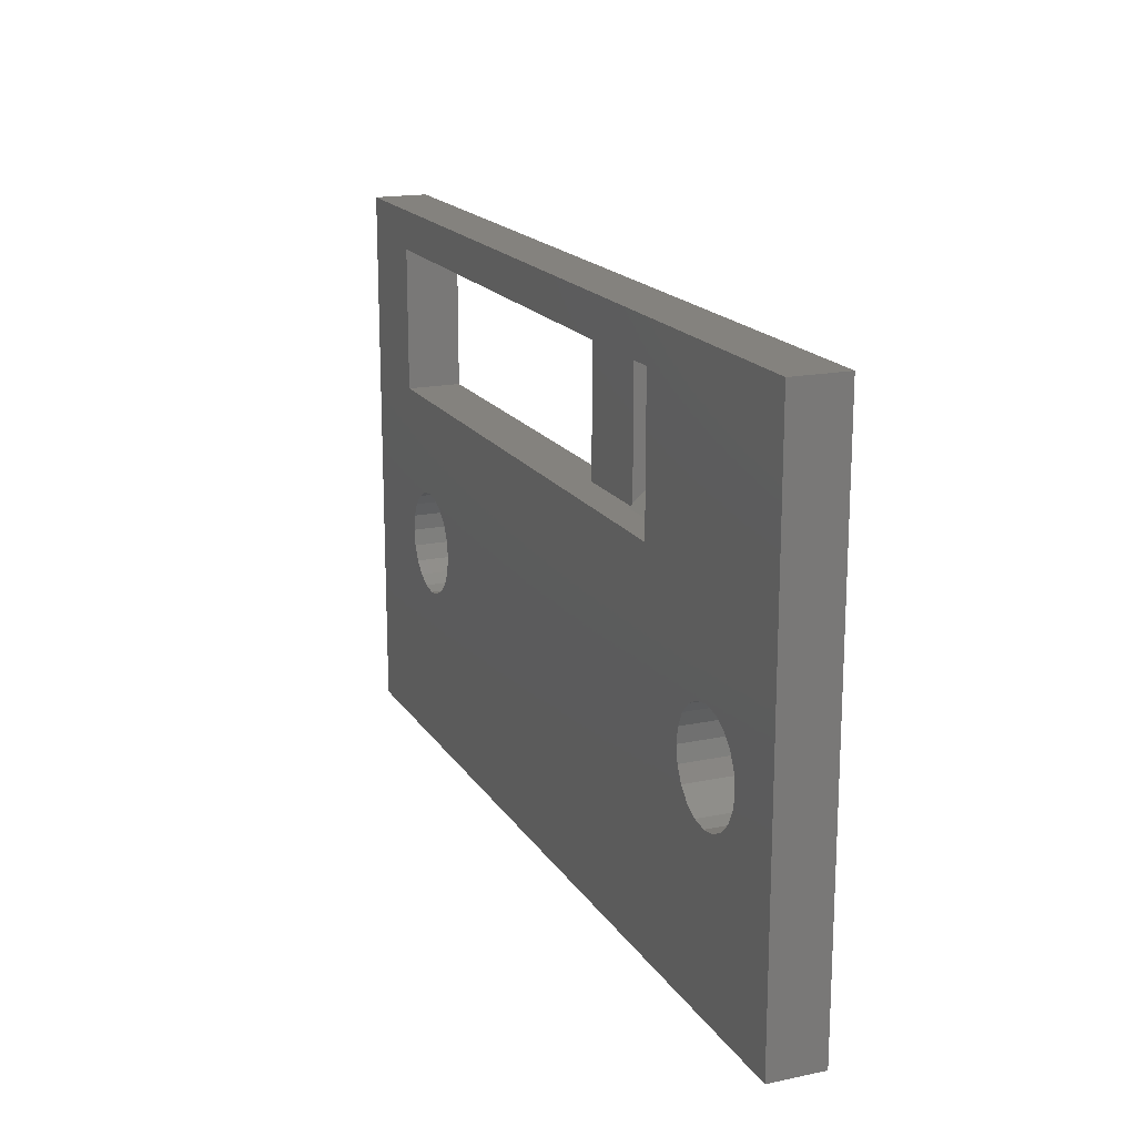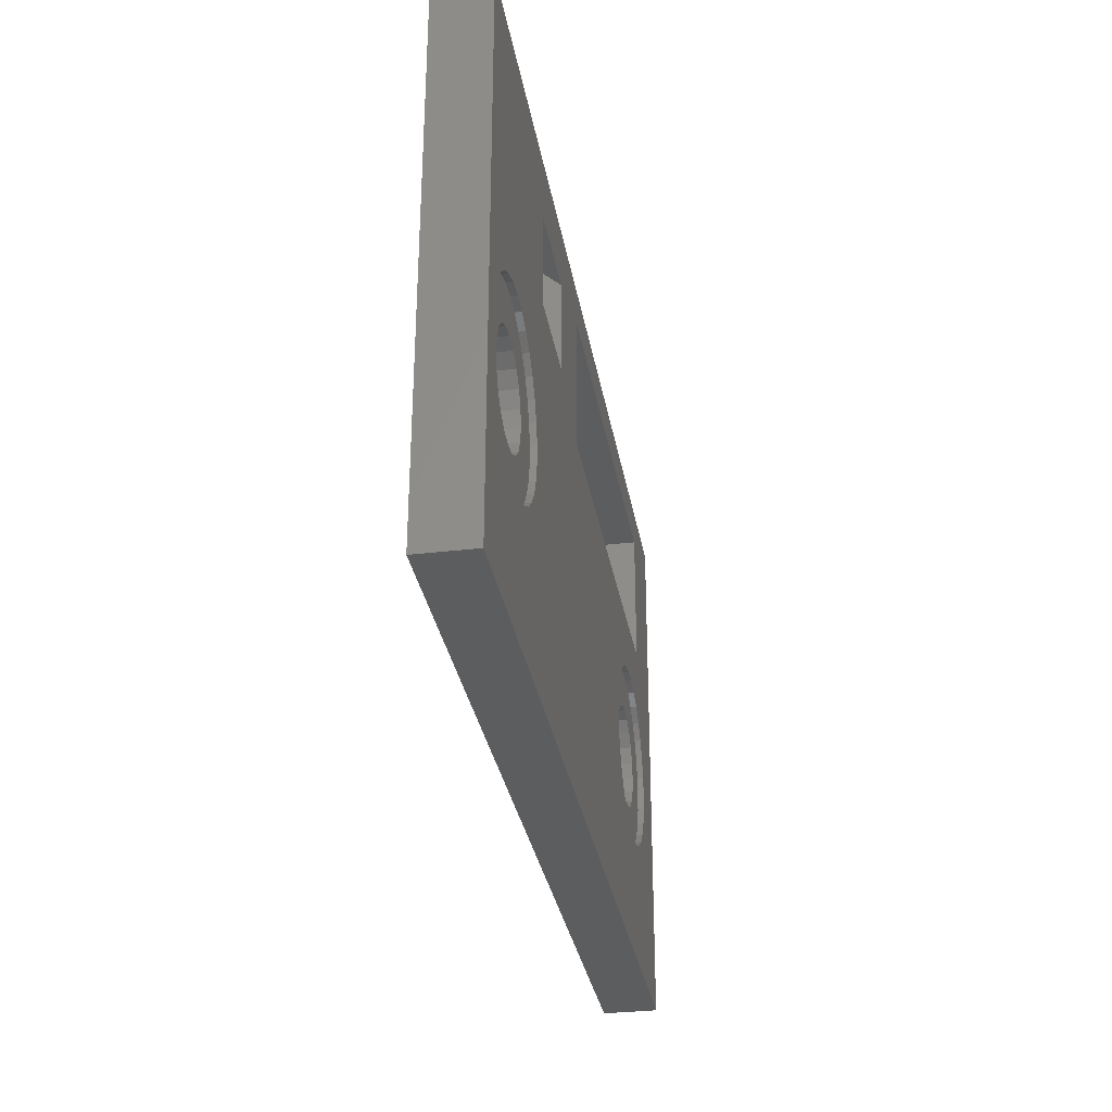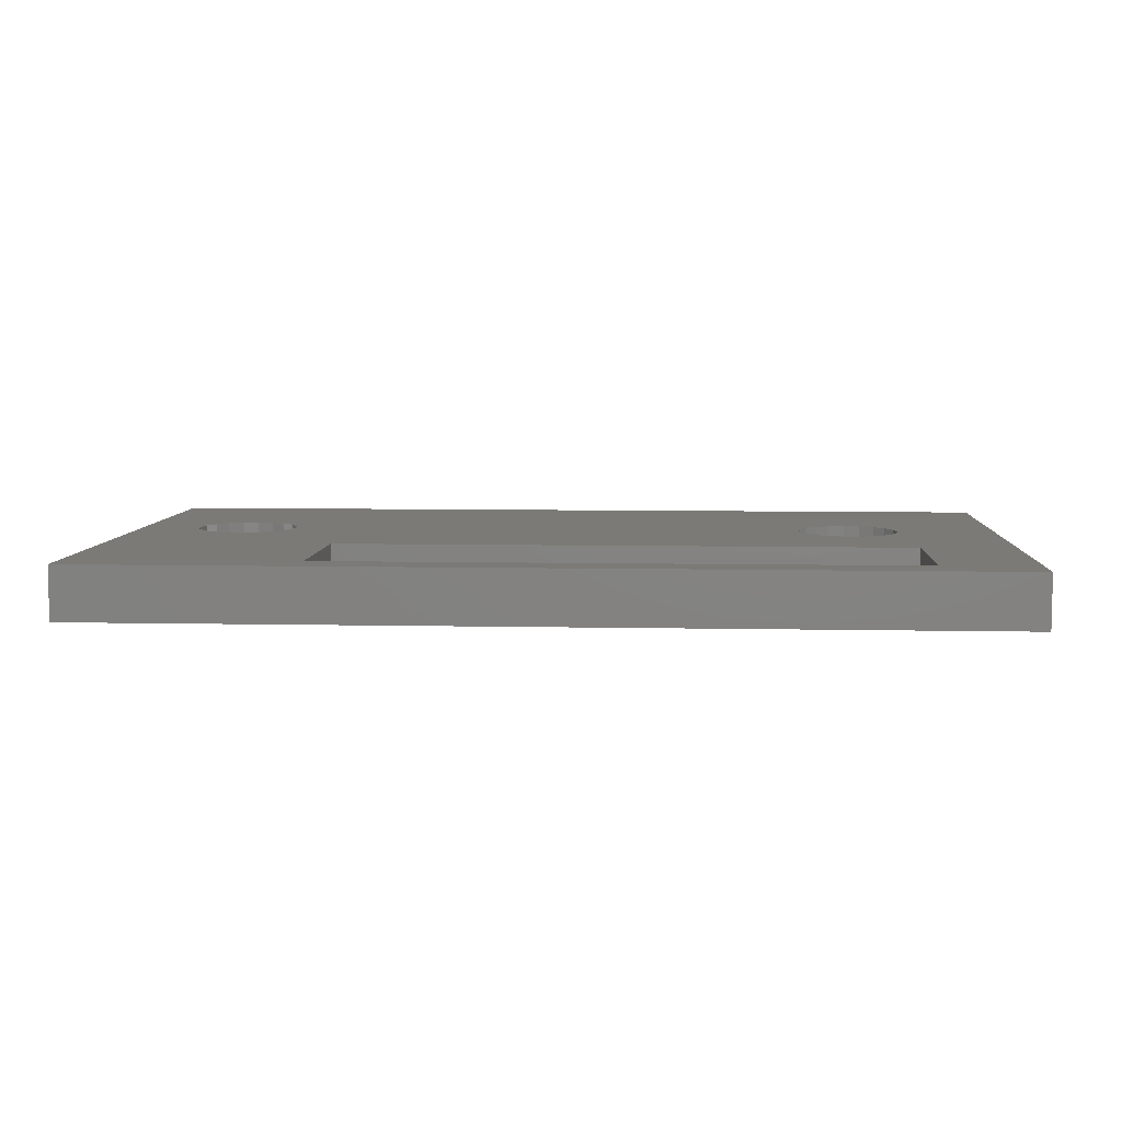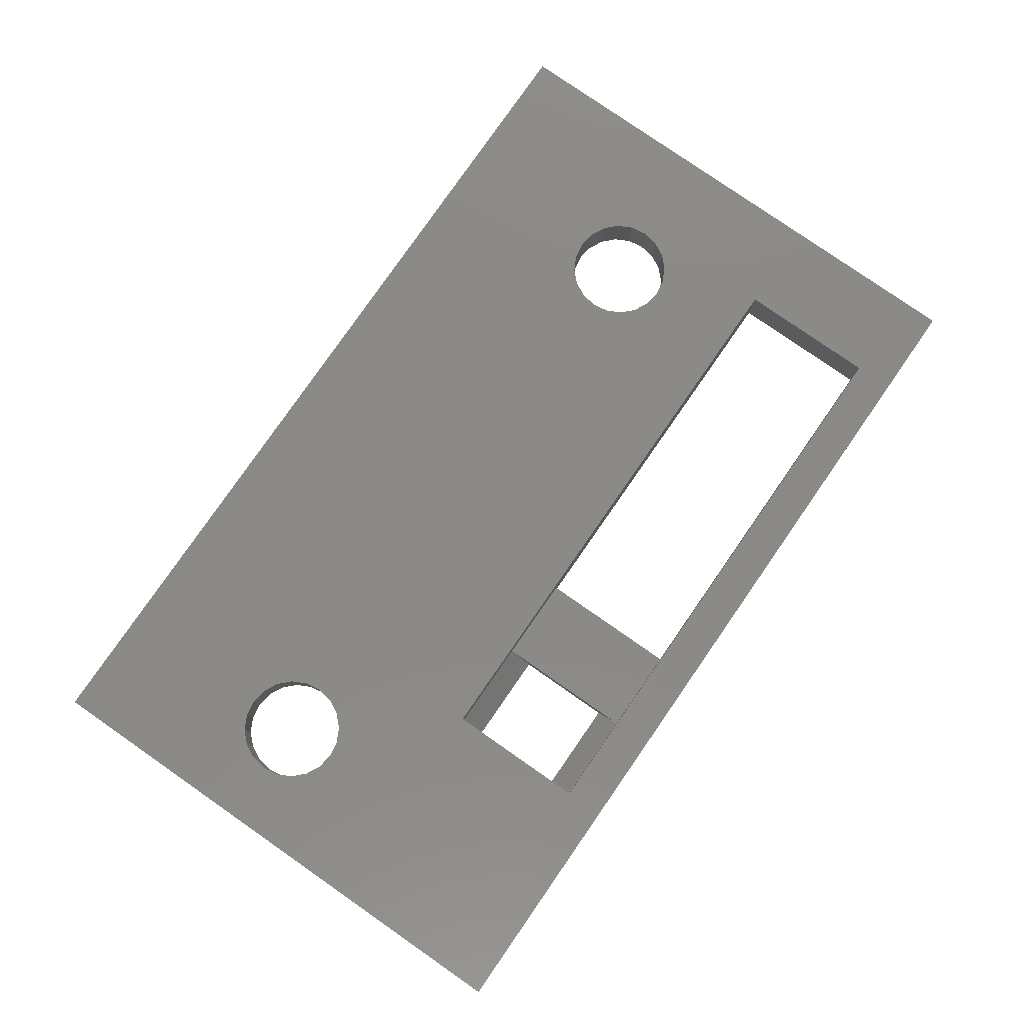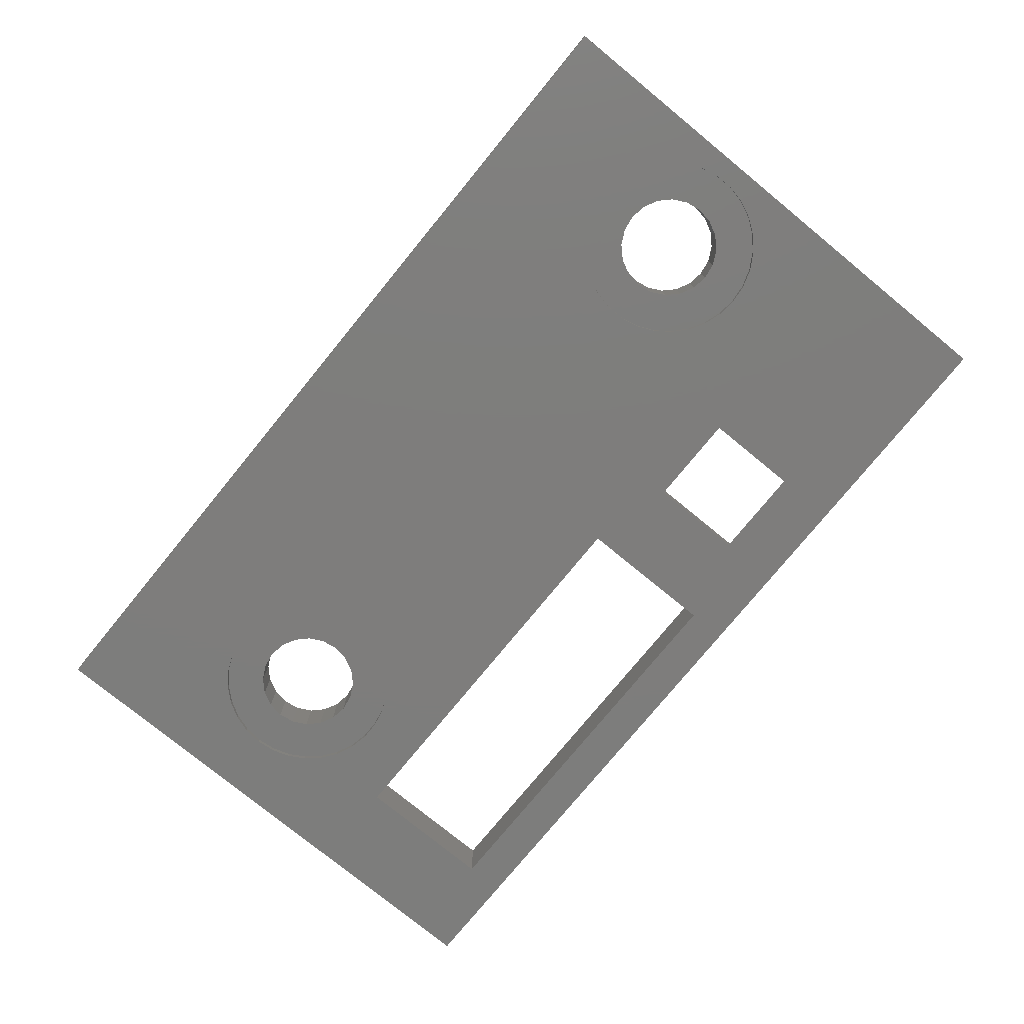
<metadata>
{"format":"stl","ext":"stl","renderer":"f3d","projection":"perspective","resolution":1024,"background":"white","views":[{"elev":17.5,"azim":67.6,"up":"+Y"},{"elev":-31.6,"azim":99.6,"up":"+Y"},{"elev":7.0,"azim":-176.5,"up":"+Z"},{"elev":79.8,"azim":124.8,"up":"+Z"},{"elev":-77.1,"azim":50.7,"up":"+Z"}]}
</metadata>
<code>
# stl→obj: 234 verts, 480 faces
v 80 10 90
v 109.7 10 91.76
v 80 10 91.76
v 109.7 10 90
v 109.7 27.8 90
v 109.7 27.8 91.76
v 109 17.31 90
v 109 16.69 90
v 108.9 16.07 90
v 108.6 15.5 90
v 108.3 14.99 90
v 107.8 14.57 90
v 107.3 14.26 90
v 106.7 14.07 90
v 106 14 90
v 105.4 14.07 90
v 104.8 14.26 90
v 104.3 14.57 90
v 96.25 21.86 90
v 103.1 17.31 90
v 103.1 16.69 90
v 99.11 22.62 90
v 102.2 22.62 90
v 103.2 16.07 90
v 87.78 15.78 90
v 103.4 15.5 90
v 99.11 25.76 90
v 87.46 15.24 90
v 103.8 14.99 90
v 87.97 16.38 90
v 87.04 14.77 90
v 86.53 14.4 90
v 88.03 17 90
v 85.96 14.15 90
v 85.35 14.02 90
v 82.1 16.38 90
v 82.03 17 90
v 82.29 15.78 90
v 82.61 15.24 90
v 83.03 14.77 90
v 83.53 14.4 90
v 84.11 14.15 90
v 84.72 14.02 90
v 108.9 17.93 90
v 108.6 18.5 90
v 108.3 19.01 90
v 107.8 19.43 90
v 107.3 19.74 90
v 106.7 19.93 90
v 106 20 90
v 105.4 19.93 90
v 104.8 19.74 90
v 104.3 19.43 90
v 103.8 19.01 90
v 103.4 18.5 90
v 103.2 17.93 90
v 102.2 25.76 90
v 96.25 26.52 90
v 80 27.8 90
v 83.11 26.52 90
v 82.29 18.22 90
v 83.11 21.86 90
v 82.61 18.76 90
v 82.1 17.62 90
v 87.97 17.62 90
v 87.78 18.22 90
v 87.46 18.76 90
v 87.04 19.23 90
v 86.53 19.6 90
v 85.96 19.85 90
v 85.35 19.98 90
v 84.72 19.98 90
v 84.11 19.85 90
v 83.53 19.6 90
v 83.03 19.23 90
v 99.11 26.41 90.72
v 99.11 21.97 90.72
v 102.2 26.52 91.76
v 102.2 26.52 90.84
v 102.2 21.86 91.76
v 102.2 21.86 90.84
v 99.12 26.41 90.72
v 99.12 26.52 90.84
v 96.25 26.52 91.76
v 96.25 26.52 90.72
v 99.12 26.52 90.72
v 99.12 21.86 90.84
v 96.25 21.86 91.76
v 96.25 21.86 90.72
v 99.12 21.86 90.72
v 99.12 21.97 90.72
v 83.11 26.52 91.76
v 83.11 21.86 91.76
v 106.6 15.38 90.2
v 106 15.3 91.76
v 106.6 15.38 91.76
v 106 15.3 90.2
v 107 15.62 90.2
v 107 15.62 91.76
v 104.4 16.47 91.76
v 104.3 17 90.2
v 104.3 17 91.76
v 104.4 16.47 90.2
v 105 15.62 91.76
v 104.7 16 90.2
v 104.7 16 91.76
v 105 15.62 90.2
v 107.4 16 90.2
v 107.4 16 91.76
v 104.4 17.53 90.2
v 104.4 17.53 91.76
v 104.7 18 90.2
v 104.7 18 91.76
v 106 18.7 90.2
v 106.6 18.62 91.76
v 106 18.7 91.76
v 106.6 18.62 90.2
v 107 18.38 90.2
v 107.4 18 91.76
v 107 18.38 91.76
v 107.4 18 90.2
v 105.5 18.62 90.2
v 105.5 18.62 91.76
v 107.7 16.47 91.76
v 107.7 16.47 90.2
v 107.7 17 90.2
v 107.7 17.53 91.76
v 107.7 17.53 90.2
v 107.7 17 91.76
v 105 18.38 90.2
v 105 18.38 91.76
v 105.5 15.38 90.2
v 105.5 15.38 91.76
v 109 17.31 90.2
v 109 16.69 90.2
v 107.8 14.57 90.2
v 108.3 14.99 90.2
v 105.4 19.93 90.2
v 104.8 19.74 90.2
v 108.9 17.93 90.2
v 108.9 16.07 90.2
v 108.6 15.5 90.2
v 105.4 14.07 90.2
v 106 14 90.2
v 106 20 90.2
v 106.7 14.07 90.2
v 104.3 19.43 90.2
v 103.8 19.01 90.2
v 104.3 14.57 90.2
v 104.8 14.26 90.2
v 107.3 14.26 90.2
v 103.2 16.07 90.2
v 103.1 16.69 90.2
v 108.3 19.01 90.2
v 107.8 19.43 90.2
v 103.2 17.93 90.2
v 103.4 18.5 90.2
v 103.4 15.5 90.2
v 108.6 18.5 90.2
v 103.8 14.99 90.2
v 106.7 19.93 90.2
v 103.1 17.31 90.2
v 107.3 19.74 90.2
v 83.42 16.47 91.76
v 83.33 17 90.2
v 83.33 17 91.76
v 83.42 16.47 90.2
v 83.66 16 91.76
v 83.66 16 90.2
v 84.51 18.62 90.2
v 85.03 18.7 91.76
v 84.51 18.62 91.76
v 85.03 18.7 90.2
v 83.66 18 91.76
v 84.04 18.38 90.2
v 84.04 18.38 91.76
v 83.66 18 90.2
v 84.04 15.62 91.76
v 84.04 15.62 90.2
v 85.56 18.62 91.76
v 85.56 18.62 90.2
v 86.03 18.38 91.76
v 86.03 18.38 90.2
v 86.65 16.47 90.2
v 86.73 17 91.76
v 86.73 17 90.2
v 86.65 16.47 91.76
v 86.41 16 90.2
v 86.03 15.62 91.76
v 86.41 16 91.76
v 86.03 15.62 90.2
v 86.65 17.53 91.76
v 86.65 17.53 90.2
v 84.51 15.38 90.2
v 84.51 15.38 91.76
v 85.56 15.38 90.2
v 85.03 15.3 91.76
v 85.56 15.38 91.76
v 85.03 15.3 90.2
v 86.41 18 91.76
v 86.41 18 90.2
v 83.42 17.53 91.76
v 83.42 17.53 90.2
v 84.72 14.02 90.2
v 85.35 14.02 90.2
v 83.03 14.77 90.2
v 82.61 15.24 90.2
v 87.78 18.22 90.2
v 87.97 17.62 90.2
v 85.96 14.15 90.2
v 83.53 14.4 90.2
v 84.11 14.15 90.2
v 82.03 17 90.2
v 82.1 17.62 90.2
v 88.03 17 90.2
v 82.1 16.38 90.2
v 87.04 19.23 90.2
v 87.46 18.76 90.2
v 82.29 18.22 90.2
v 82.61 18.76 90.2
v 82.29 15.78 90.2
v 84.72 19.98 90.2
v 84.11 19.85 90.2
v 87.46 15.24 90.2
v 87.04 14.77 90.2
v 86.53 19.6 90.2
v 85.96 19.85 90.2
v 83.53 19.6 90.2
v 86.53 14.4 90.2
v 83.03 19.23 90.2
v 87.97 16.38 90.2
v 85.35 19.98 90.2
v 87.78 15.78 90.2
v 80 27.8 91.76
f 1 2 3
f 2 1 4
f 2 5 6
f 5 2 4
f 7 4 8
f 4 9 8
f 4 10 9
f 4 11 10
f 4 12 11
f 4 13 12
f 4 14 13
f 4 15 14
f 4 16 15
f 4 17 16
f 4 18 17
f 19 20 21
f 20 22 23
f 19 21 24
f 25 24 26
f 22 19 27
f 20 19 22
f 28 26 29
f 24 30 19
f 31 29 18
f 32 18 4
f 19 30 33
f 24 25 30
f 26 28 25
f 29 31 28
f 18 32 31
f 4 34 32
f 1 34 4
f 34 1 35
f 36 1 37
f 38 1 36
f 39 1 38
f 40 1 39
f 41 1 40
f 42 1 41
f 43 1 42
f 35 1 43
f 4 7 5
f 44 5 7
f 45 5 44
f 46 5 45
f 47 5 46
f 48 5 47
f 49 5 48
f 50 5 49
f 23 50 51
f 23 51 52
f 23 52 53
f 23 53 54
f 23 54 55
f 23 56 20
f 23 55 56
f 50 23 57
f 50 57 5
f 58 57 27
f 58 27 19
f 57 58 5
f 59 58 60
f 61 62 63
f 62 61 59
f 59 61 64
f 59 37 1
f 37 59 64
f 58 59 5
f 62 59 60
f 65 19 33
f 66 19 65
f 67 19 66
f 68 19 67
f 69 19 68
f 70 19 69
f 62 70 71
f 62 71 72
f 70 62 19
f 73 62 72
f 74 62 73
f 63 62 75
f 75 62 74
f 76 22 27
f 22 76 77
f 57 78 79
f 23 78 57
f 80 23 81
f 23 80 78
f 82 79 83
f 57 82 27
f 82 57 79
f 76 27 82
f 84 83 78
f 85 83 84
f 83 85 86
f 78 83 79
f 87 80 81
f 80 87 88
f 89 87 90
f 87 89 88
f 81 91 87
f 23 91 81
f 22 91 23
f 91 22 77
f 86 76 82
f 76 85 77
f 85 76 86
f 77 90 91
f 89 77 85
f 77 89 90
f 91 90 87
f 86 82 83
f 60 84 92
f 84 60 58
f 58 85 84
f 58 89 85
f 19 89 58
f 88 89 19
f 93 60 92
f 60 93 62
f 19 93 88
f 93 19 62
f 94 95 96
f 95 94 97
f 98 96 99
f 96 98 94
f 100 101 102
f 101 100 103
f 104 105 106
f 105 104 107
f 108 99 109
f 99 108 98
f 102 110 111
f 110 102 101
f 111 112 113
f 112 111 110
f 114 115 116
f 115 114 117
f 118 119 120
f 119 118 121
f 122 116 123
f 116 122 114
f 108 124 125
f 124 108 109
f 126 127 128
f 127 126 129
f 125 129 126
f 129 125 124
f 113 130 131
f 130 113 112
f 106 103 100
f 103 106 105
f 128 119 121
f 119 128 127
f 130 123 131
f 123 130 122
f 117 120 115
f 120 117 118
f 132 104 133
f 104 132 107
f 97 133 95
f 133 97 132
f 8 134 7
f 134 8 135
f 11 136 137
f 136 11 12
f 52 138 139
f 138 52 51
f 7 140 44
f 140 7 134
f 10 141 9
f 141 10 142
f 15 143 144
f 143 15 16
f 51 145 138
f 145 51 50
f 14 144 146
f 144 14 15
f 54 147 148
f 147 54 53
f 9 135 8
f 135 9 141
f 17 149 150
f 149 17 18
f 16 150 143
f 150 16 17
f 12 151 136
f 151 12 13
f 152 21 153
f 21 152 24
f 47 154 155
f 154 47 46
f 156 55 157
f 55 156 56
f 158 24 152
f 24 158 26
f 44 159 45
f 159 44 140
f 45 154 46
f 154 45 159
f 11 142 10
f 142 11 137
f 18 160 149
f 160 18 29
f 13 146 151
f 146 13 14
f 50 161 145
f 161 50 49
f 160 26 158
f 26 160 29
f 162 56 156
f 56 162 20
f 157 54 148
f 54 157 55
f 49 163 161
f 163 49 48
f 48 155 163
f 155 48 47
f 153 20 162
f 20 153 21
f 53 139 147
f 139 53 52
f 125 135 141
f 135 126 134
f 125 141 142
f 128 134 126
f 108 142 137
f 134 128 140
f 98 137 136
f 140 128 159
f 121 159 128
f 135 125 126
f 142 108 125
f 98 136 151
f 137 98 108
f 94 151 146
f 151 94 98
f 97 146 144
f 146 97 94
f 143 97 144
f 97 143 132
f 150 132 143
f 132 150 107
f 149 107 150
f 160 107 149
f 158 105 160
f 107 160 105
f 159 121 154
f 118 154 121
f 154 118 155
f 155 118 163
f 117 163 118
f 163 117 161
f 114 161 117
f 114 145 161
f 138 114 122
f 114 138 145
f 139 122 130
f 122 139 138
f 148 130 112
f 157 112 110
f 130 147 139
f 162 110 101
f 105 158 103
f 152 103 158
f 130 148 147
f 153 103 152
f 112 157 148
f 103 153 101
f 110 156 157
f 162 101 153
f 110 162 156
f 164 165 166
f 165 164 167
f 168 167 164
f 167 168 169
f 170 171 172
f 171 170 173
f 174 175 176
f 175 174 177
f 178 169 168
f 169 178 179
f 173 180 171
f 180 173 181
f 181 182 180
f 182 181 183
f 184 185 186
f 185 184 187
f 188 189 190
f 189 188 191
f 186 192 193
f 192 186 185
f 194 178 195
f 178 194 179
f 196 197 198
f 197 196 199
f 199 195 197
f 195 199 194
f 183 200 182
f 200 183 201
f 175 172 176
f 172 175 170
f 191 198 189
f 198 191 196
f 193 200 201
f 200 193 192
f 188 187 184
f 187 188 190
f 202 177 174
f 177 202 203
f 166 203 202
f 203 166 165
f 35 204 205
f 204 35 43
f 206 39 207
f 39 206 40
f 65 208 66
f 208 65 209
f 34 205 210
f 205 34 35
f 42 211 212
f 211 42 41
f 213 64 214
f 64 213 37
f 33 209 65
f 209 33 215
f 216 37 213
f 37 216 36
f 67 217 68
f 217 67 218
f 43 212 204
f 212 43 42
f 219 63 220
f 63 219 61
f 214 61 219
f 61 214 64
f 207 38 221
f 38 207 39
f 73 222 223
f 222 73 72
f 31 224 28
f 224 31 225
f 70 226 227
f 226 70 69
f 74 223 228
f 223 74 73
f 32 210 229
f 210 32 34
f 31 229 225
f 229 31 32
f 41 206 211
f 206 41 40
f 220 75 230
f 75 220 63
f 221 36 216
f 36 221 38
f 30 215 33
f 215 30 231
f 75 228 230
f 228 75 74
f 71 227 232
f 227 71 70
f 69 217 226
f 217 69 68
f 25 231 30
f 231 25 233
f 28 233 25
f 233 28 224
f 72 232 222
f 232 72 71
f 66 218 67
f 218 66 208
f 186 215 231
f 184 231 233
f 215 186 209
f 188 233 224
f 193 209 186
f 188 224 225
f 209 193 208
f 201 208 193
f 231 184 186
f 191 225 229
f 233 188 184
f 225 191 188
f 196 229 210
f 229 196 191
f 205 196 210
f 205 199 196
f 204 199 205
f 204 194 199
f 212 194 204
f 211 194 212
f 194 211 179
f 206 179 211
f 179 206 169
f 207 169 206
f 221 169 207
f 208 201 218
f 218 201 217
f 183 217 201
f 217 183 226
f 181 226 183
f 226 181 227
f 181 232 227
f 173 232 181
f 173 222 232
f 170 222 173
f 170 223 222
f 228 170 175
f 230 175 177
f 170 228 223
f 219 177 203
f 214 203 165
f 169 221 167
f 175 230 228
f 216 167 221
f 177 220 230
f 167 216 165
f 177 219 220
f 213 165 216
f 203 214 219
f 165 213 214
f 88 192 185
f 88 200 192
f 88 182 200
f 93 182 88
f 182 93 180
f 180 93 171
f 202 93 166
f 174 93 202
f 176 93 174
f 172 93 176
f 171 93 172
f 6 129 2
f 6 127 129
f 6 119 127
f 6 120 119
f 6 115 120
f 6 116 115
f 80 116 6
f 116 80 123
f 123 80 131
f 113 80 111
f 131 80 113
f 80 6 78
f 6 84 78
f 234 84 6
f 92 234 93
f 84 234 92
f 124 2 129
f 109 2 124
f 99 2 109
f 96 2 99
f 95 2 96
f 133 2 95
f 104 2 133
f 189 104 106
f 111 80 102
f 88 102 80
f 102 88 100
f 187 100 88
f 100 187 106
f 187 88 185
f 106 187 190
f 189 106 190
f 104 189 2
f 3 189 198
f 3 198 197
f 3 197 195
f 234 166 93
f 3 166 234
f 189 3 2
f 178 3 195
f 168 3 178
f 164 3 168
f 166 3 164
f 1 234 59
f 234 1 3
f 5 234 6
f 234 5 59

</code>
